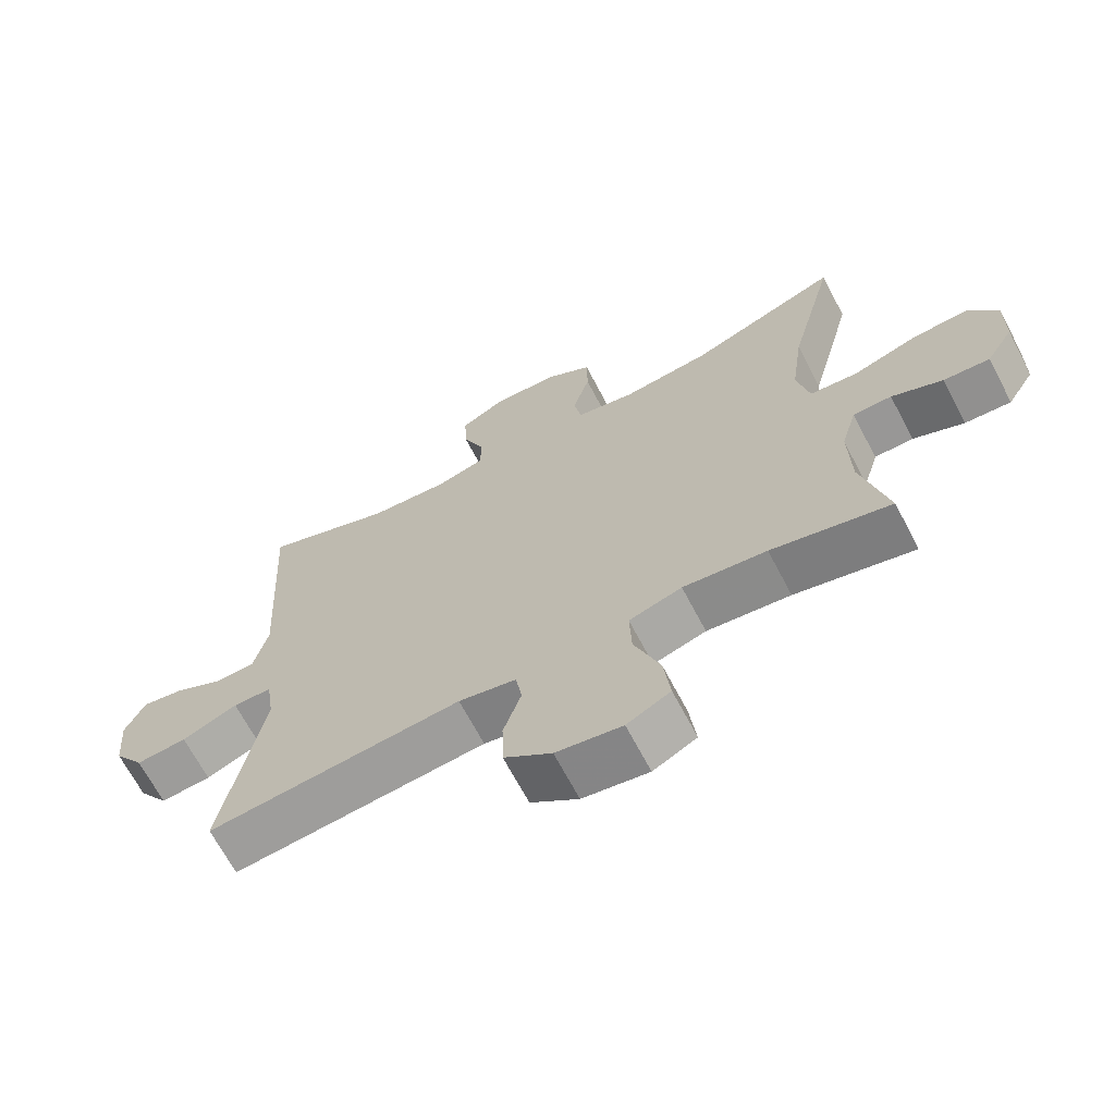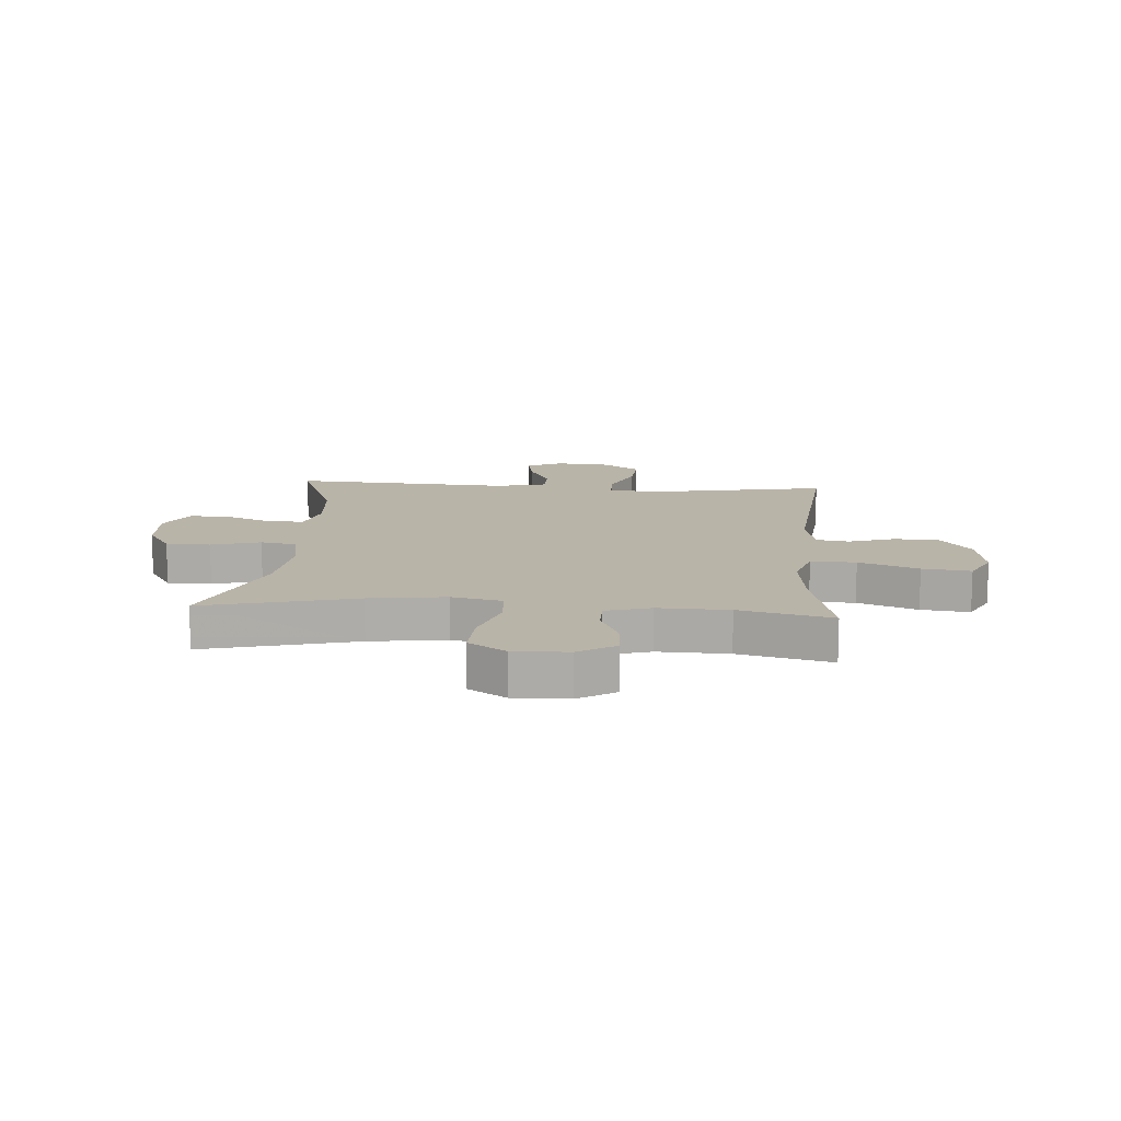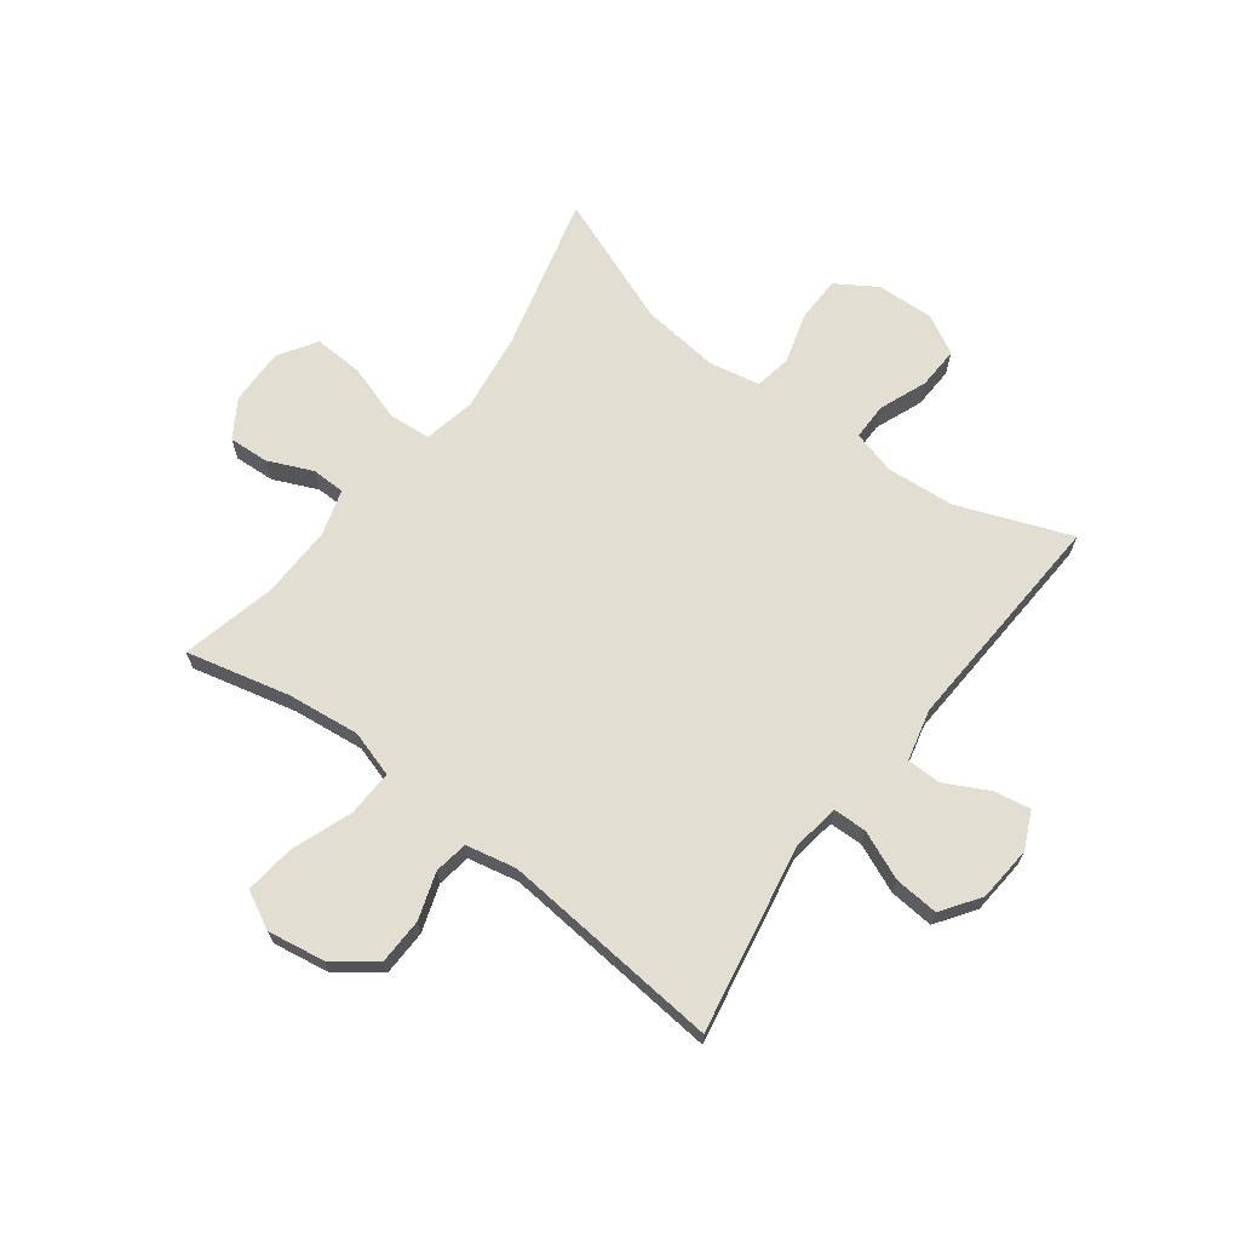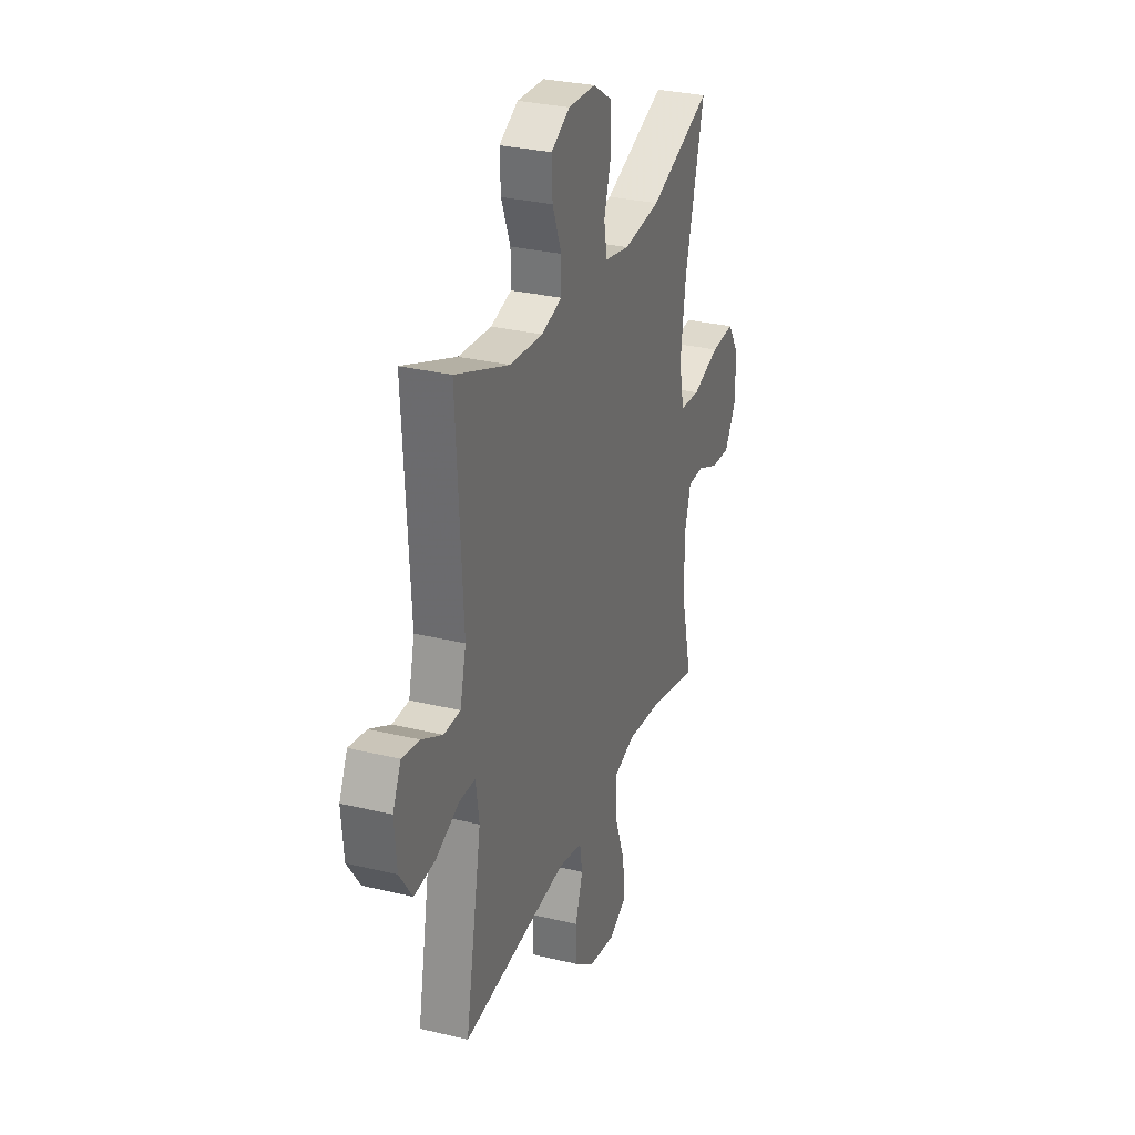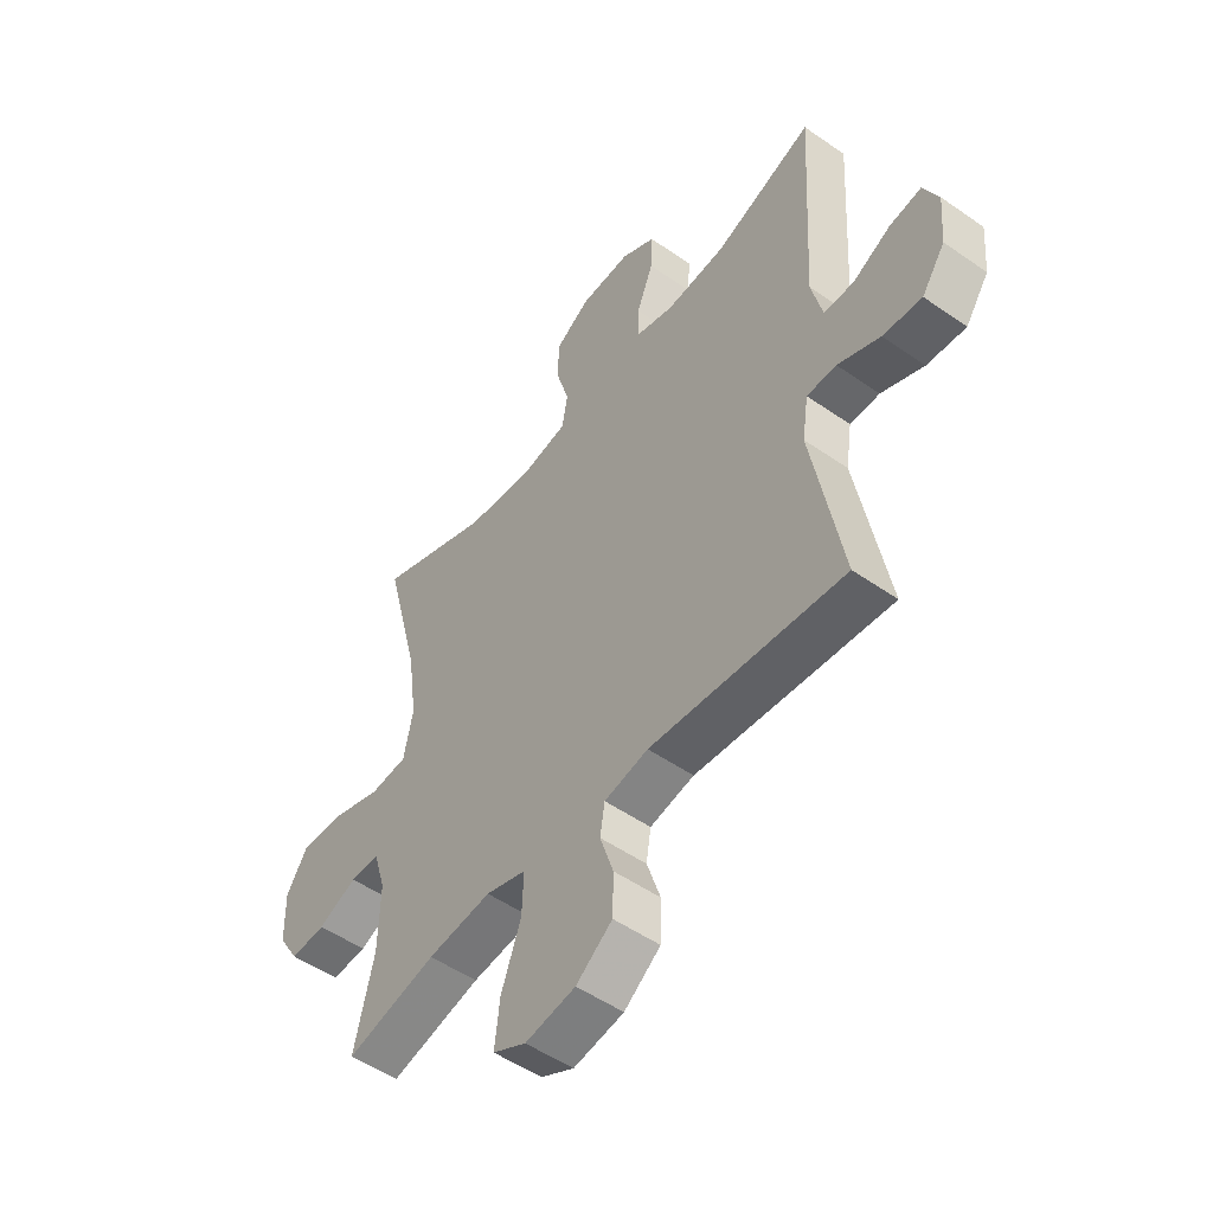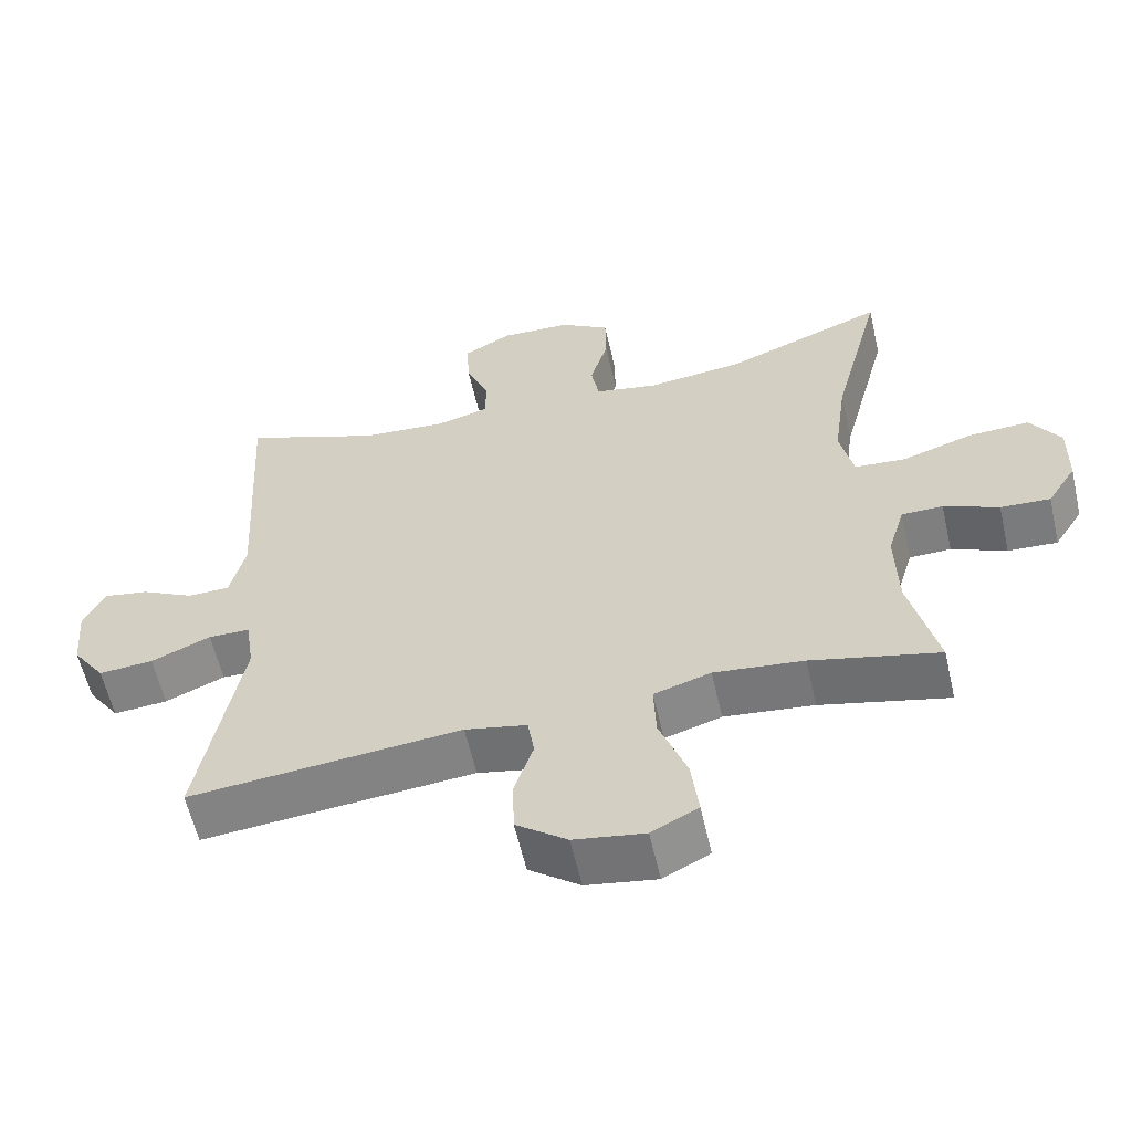
<metadata>
{"format":"obj","ext":"obj","renderer":"f3d","projection":"perspective","resolution":1024,"background":"white","views":[{"elev":-67.7,"azim":27.7,"up":"+Z"},{"elev":13.2,"azim":94.3,"up":"+Y"},{"elev":67.8,"azim":-143.0,"up":"+Y"},{"elev":29.8,"azim":-70.4,"up":"+Z"},{"elev":-51.4,"azim":-127.2,"up":"+Z"},{"elev":-59.5,"azim":12.9,"up":"+Z"}]}
</metadata>
<code>
v -0.5 0.07 0.5
v -0.31 0.07 0.427
v -0.194 0.07 0.418
v -0.121 0.07 0.438
v -0.121 0.07 0.5
v -0.153 0.07 0.581
v -0.156 0.07 0.652
v -0.09 0.07 0.688
v 0.007 0.07 0.684
v 0.075 0.07 0.641
v 0.076 0.07 0.564
v 0.051 0.07 0.479
v 0.062 0.07 0.417
v 0.149 0.07 0.4
v 0.28 0.07 0.415
v 0.5 0.07 0.5
v 0.432 0.07 0.237
v 0.414 0.07 0.105
v 0.432 0.07 0.018
v 0.503 0.07 0.012
v 0.599 0.07 0.043
v 0.683 0.07 0.047
v 0.724 0.07 -0.017
v 0.722 0.07 -0.112
v 0.682 0.07 -0.176
v 0.614 0.07 -0.172
v 0.539 0.07 -0.139
v 0.482 0.07 -0.14
v 0.459 0.07 -0.218
v 0.462 0.07 -0.34
v 0.5 0.07 -0.5
v 0.325 0.07 -0.458
v 0.202 0.07 -0.444
v 0.124 0.07 -0.468
v 0.127 0.07 -0.546
v 0.165 0.07 -0.649
v 0.175 0.07 -0.733
v 0.111 0.07 -0.766
v 0.014 0.07 -0.75
v -0.056 0.07 -0.697
v -0.058 0.07 -0.62
v -0.032 0.07 -0.541
v -0.041 0.07 -0.484
v -0.126 0.07 -0.466
v -0.5 0.07 -0.5
v -0.442 0.07 -0.183
v -0.454 0.07 -0.103
v -0.511 0.07 -0.102
v -0.593 0.07 -0.137
v -0.668 0.07 -0.143
v -0.713 0.07 -0.078
v -0.721 0.07 0.016
v -0.692 0.07 0.078
v -0.63 0.07 0.067
v -0.557 0.07 0.029
v -0.499 0.07 0.03
v -0.478 0.07 0.117
v -0.5 0 0.5
v -0.31 0 0.427
v -0.194 0 0.418
v -0.121 0 0.438
v -0.121 0 0.5
v -0.153 0 0.581
v -0.156 0 0.652
v -0.09 0 0.688
v 0.007 0 0.684
v 0.075 0 0.641
v 0.076 0 0.564
v 0.051 0 0.479
v 0.062 0 0.417
v 0.149 0 0.4
v 0.28 0 0.415
v 0.5 0 0.5
v 0.432 0 0.237
v 0.414 0 0.105
v 0.432 0 0.018
v 0.503 0 0.012
v 0.599 0 0.043
v 0.683 0 0.047
v 0.724 0 -0.017
v 0.722 0 -0.112
v 0.682 0 -0.176
v 0.614 0 -0.172
v 0.539 0 -0.139
v 0.482 0 -0.14
v 0.459 0 -0.218
v 0.462 0 -0.34
v 0.5 0 -0.5
v 0.325 0 -0.458
v 0.202 0 -0.444
v 0.124 0 -0.468
v 0.127 0 -0.546
v 0.165 0 -0.649
v 0.175 0 -0.733
v 0.111 0 -0.766
v 0.014 0 -0.75
v -0.056 0 -0.697
v -0.058 0 -0.62
v -0.032 0 -0.541
v -0.041 0 -0.484
v -0.126 0 -0.466
v -0.5 0 -0.5
v -0.442 0 -0.183
v -0.454 0 -0.103
v -0.511 0 -0.102
v -0.593 0 -0.137
v -0.668 0 -0.143
v -0.713 0 -0.078
v -0.721 0 0.016
v -0.692 0 0.078
v -0.63 0 0.067
v -0.557 0 0.029
v -0.499 0 0.03
v -0.478 0 0.117
f 53 54 55
f 52 53 55
f 51 52 55
f 50 51 55
f 49 50 55
f 48 49 55
f 47 48 55 56
f 44 45 46
f 43 44 46 47
f 40 41 42
f 39 40 42
f 38 39 42
f 37 38 42
f 36 37 42
f 35 36 42
f 34 35 42 43
f 47 56 57
f 43 47 57
f 34 43 57
f 33 34 57
f 25 26 27
f 24 25 27
f 23 24 27
f 22 23 27
f 21 22 27
f 20 21 27
f 19 20 27 28
f 15 16 17
f 14 15 17 18
f 13 14 18 19
f 10 11 12
f 9 10 12
f 8 9 12
f 7 8 12
f 6 7 12
f 5 6 12
f 4 5 12 13
f 19 28 29
f 13 19 29
f 4 13 29
f 3 4 29
f 57 1 2
f 33 57 2
f 32 33 2
f 32 2 3
f 31 32 3
f 30 31 3
f 3 29 30
f 112 111 110
f 112 110 109
f 112 109 108
f 112 108 107
f 112 107 106
f 112 106 105
f 113 112 105 104
f 103 102 101
f 104 103 101 100
f 99 98 97
f 99 97 96
f 99 96 95
f 99 95 94
f 99 94 93
f 99 93 92
f 100 99 92 91
f 114 113 104
f 114 104 100
f 114 100 91
f 114 91 90
f 84 83 82
f 84 82 81
f 84 81 80
f 84 80 79
f 84 79 78
f 84 78 77
f 85 84 77 76
f 74 73 72
f 75 74 72 71
f 76 75 71 70
f 69 68 67
f 69 67 66
f 69 66 65
f 69 65 64
f 69 64 63
f 69 63 62
f 70 69 62 61
f 86 85 76
f 86 76 70
f 86 70 61
f 86 61 60
f 59 58 114
f 59 114 90
f 59 90 89
f 60 59 89
f 60 89 88
f 60 88 87
f 87 86 60
f 1 58 59 2
f 2 59 60 3
f 3 60 61 4
f 4 61 62 5
f 5 62 63 6
f 6 63 64 7
f 7 64 65 8
f 8 65 66 9
f 9 66 67 10
f 10 67 68 11
f 11 68 69 12
f 12 69 70 13
f 13 70 71 14
f 14 71 72 15
f 15 72 73 16
f 16 73 74 17
f 17 74 75 18
f 18 75 76 19
f 19 76 77 20
f 20 77 78 21
f 21 78 79 22
f 22 79 80 23
f 23 80 81 24
f 24 81 82 25
f 25 82 83 26
f 26 83 84 27
f 27 84 85 28
f 28 85 86 29
f 29 86 87 30
f 30 87 88 31
f 31 88 89 32
f 32 89 90 33
f 33 90 91 34
f 34 91 92 35
f 35 92 93 36
f 36 93 94 37
f 37 94 95 38
f 38 95 96 39
f 39 96 97 40
f 40 97 98 41
f 41 98 99 42
f 42 99 100 43
f 43 100 101 44
f 44 101 102 45
f 45 102 103 46
f 46 103 104 47
f 47 104 105 48
f 48 105 106 49
f 49 106 107 50
f 50 107 108 51
f 51 108 109 52
f 52 109 110 53
f 53 110 111 54
f 54 111 112 55
f 55 112 113 56
f 56 113 114 57
f 57 114 58 1

</code>
